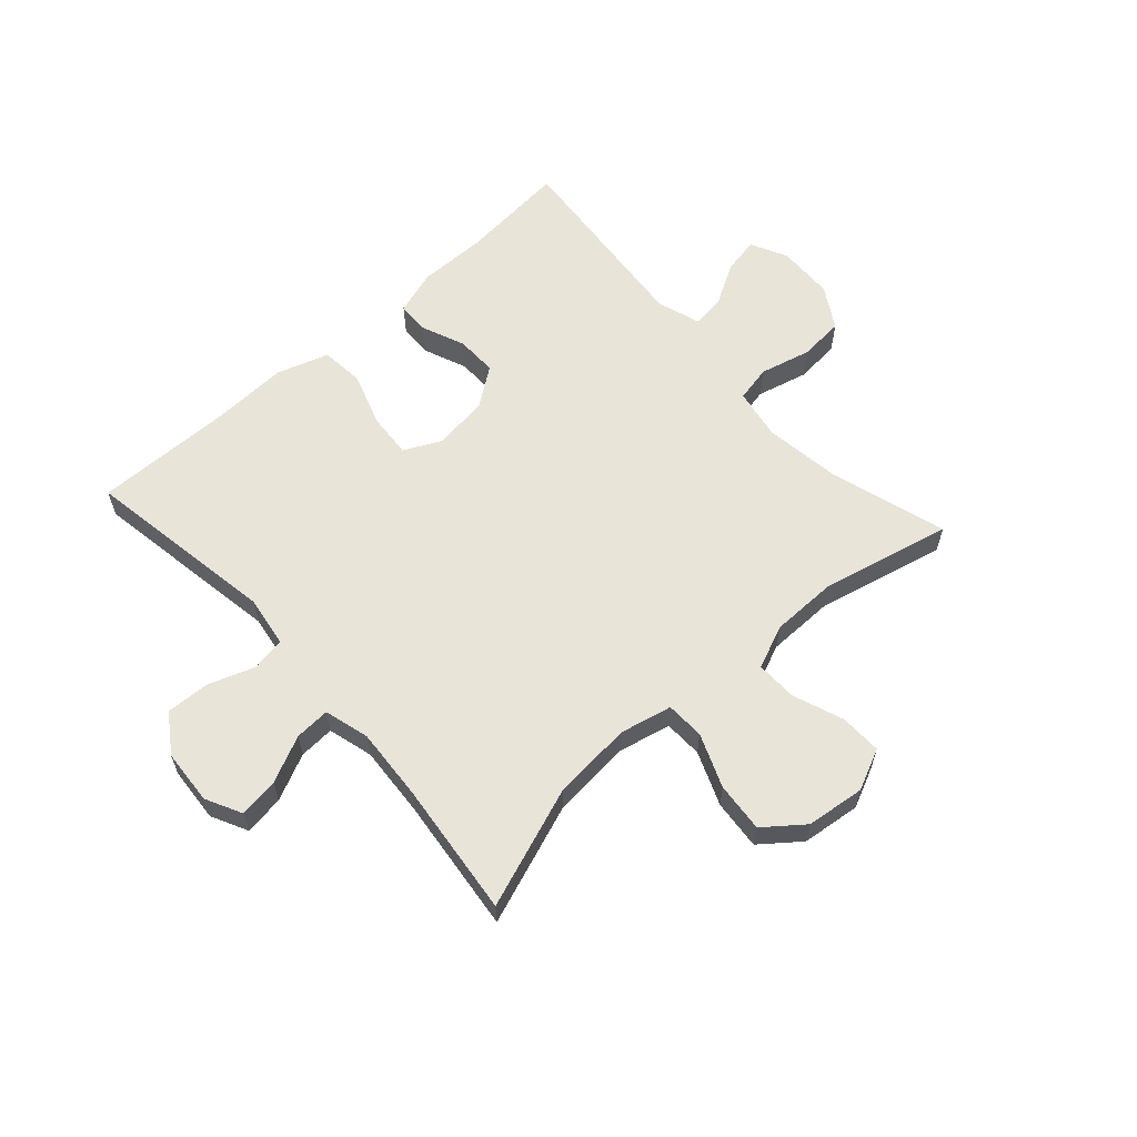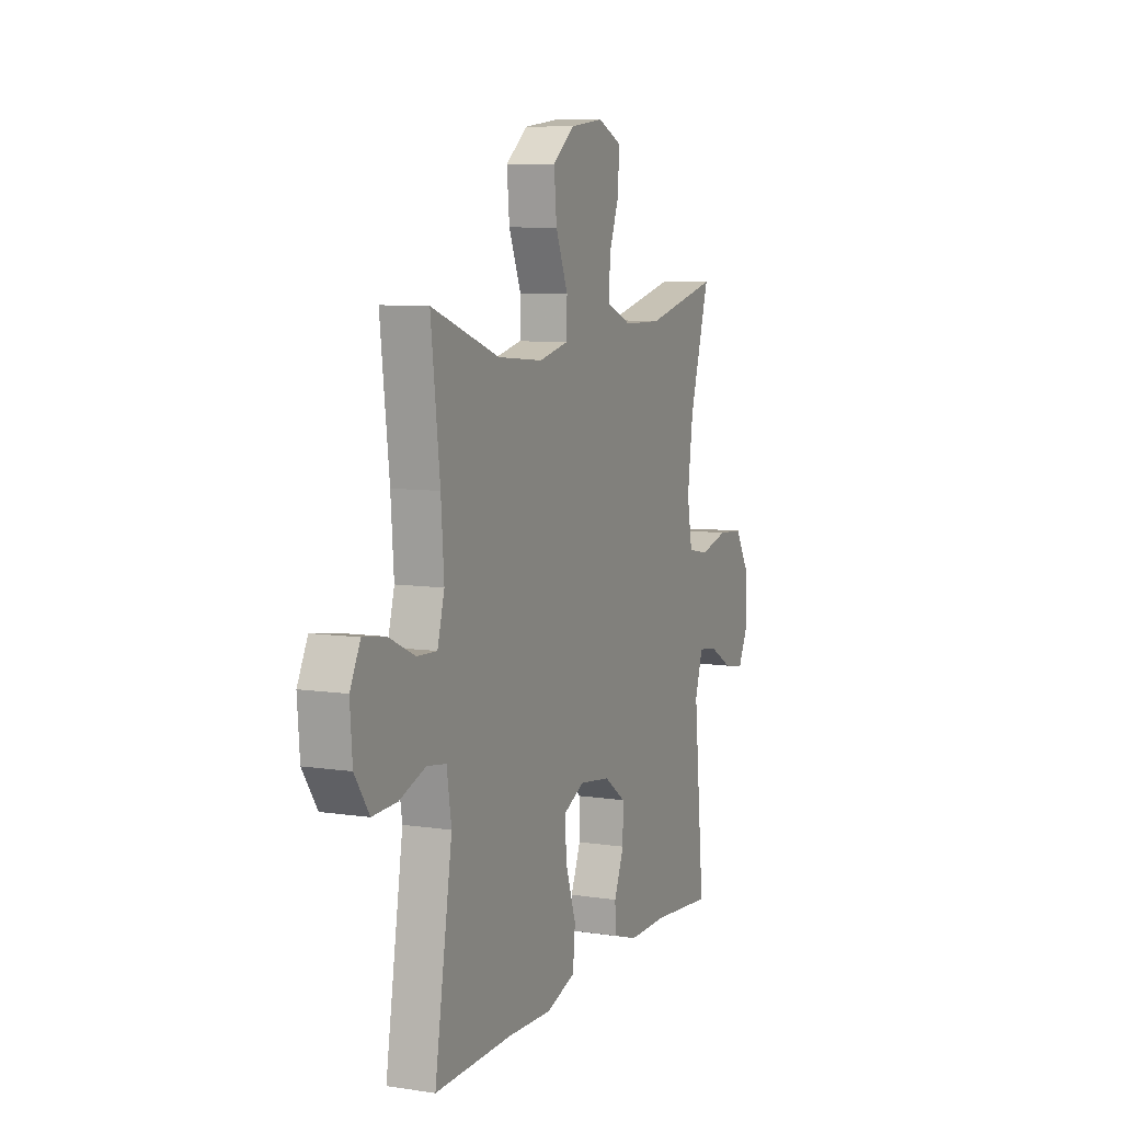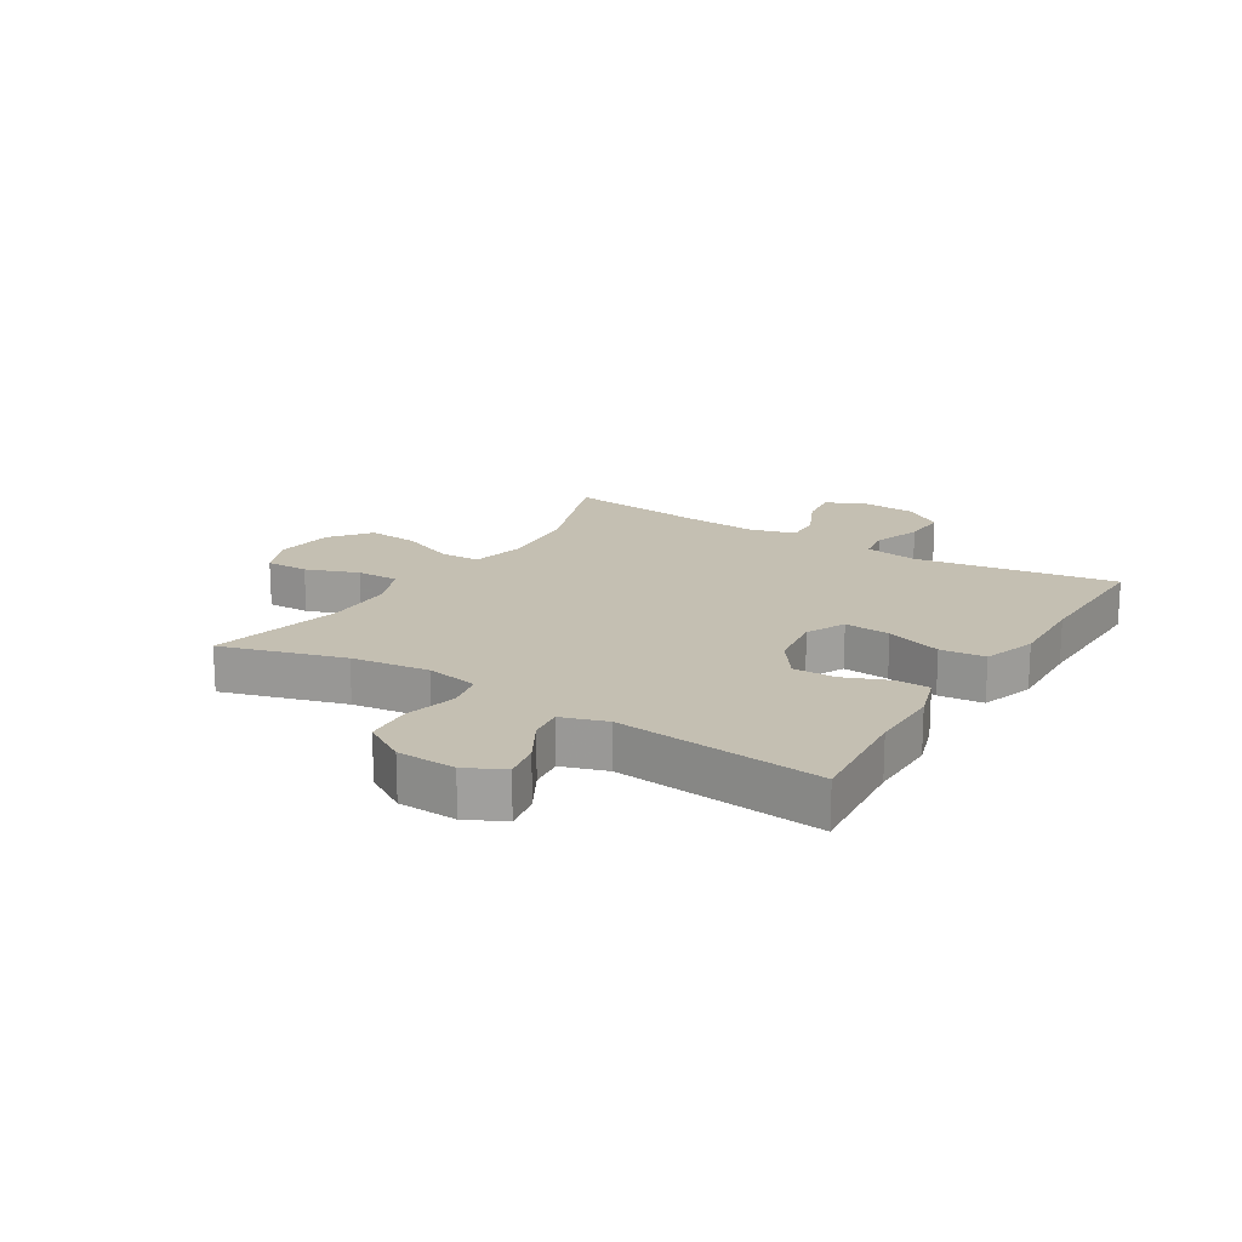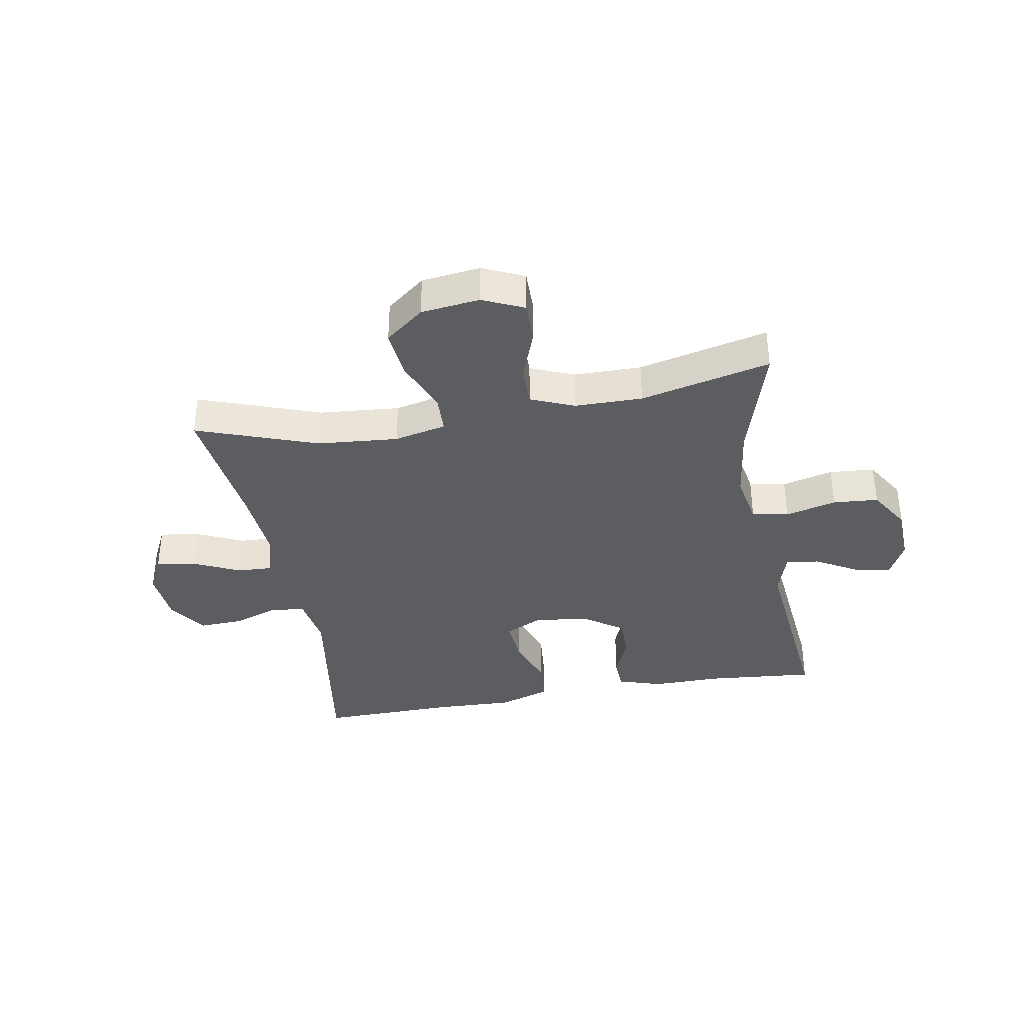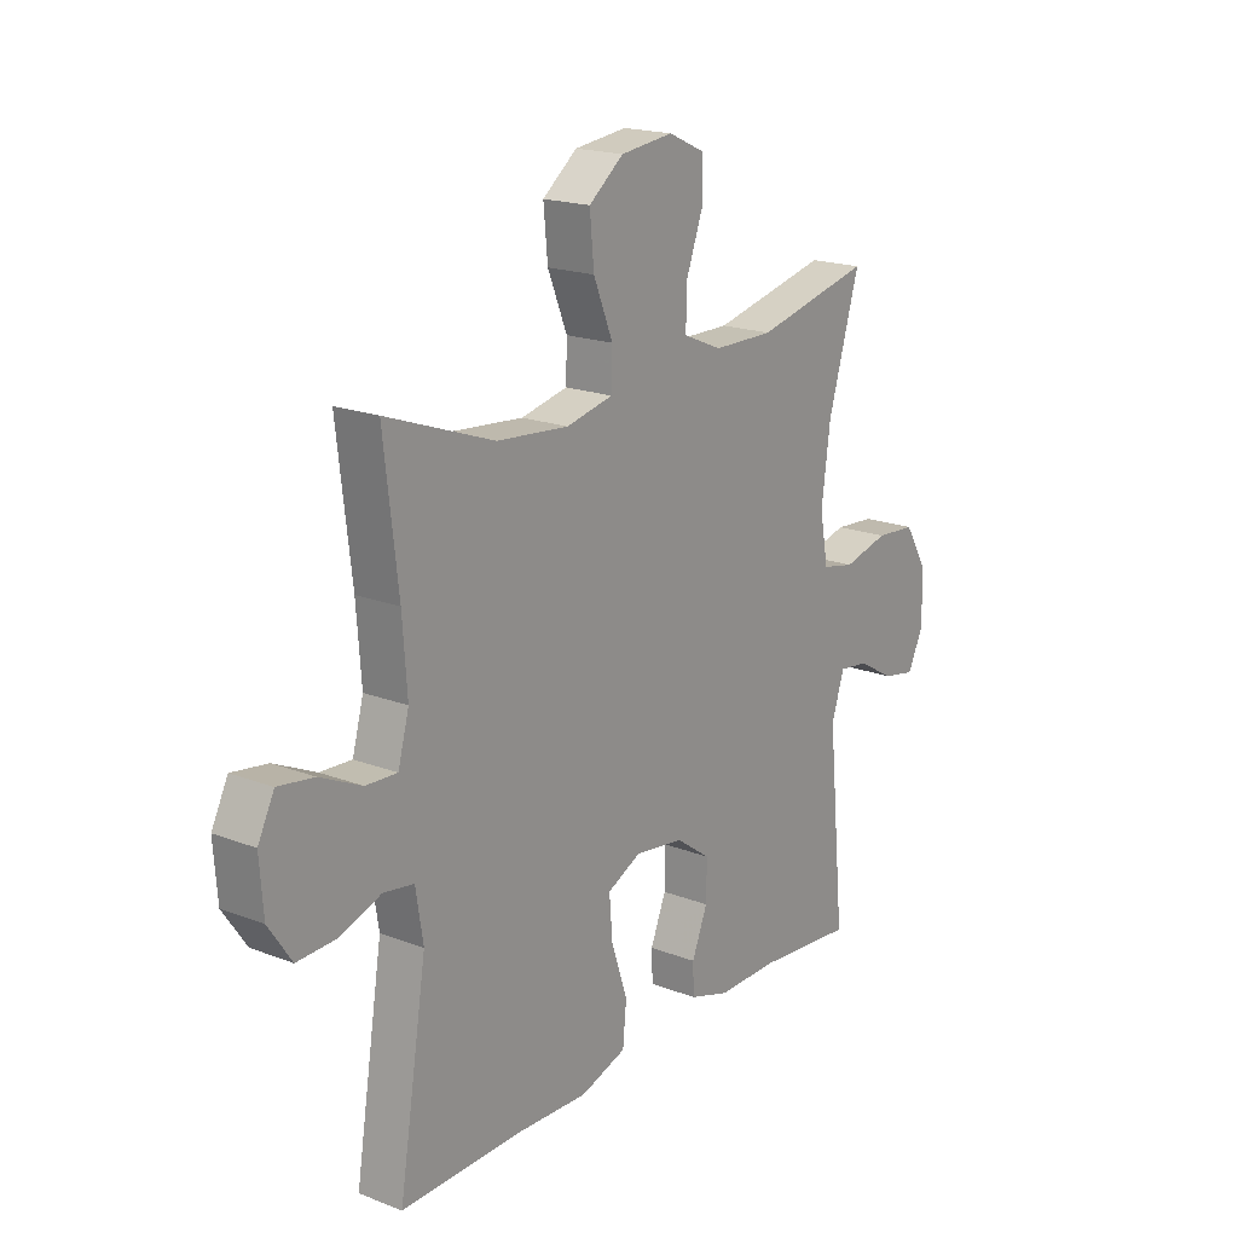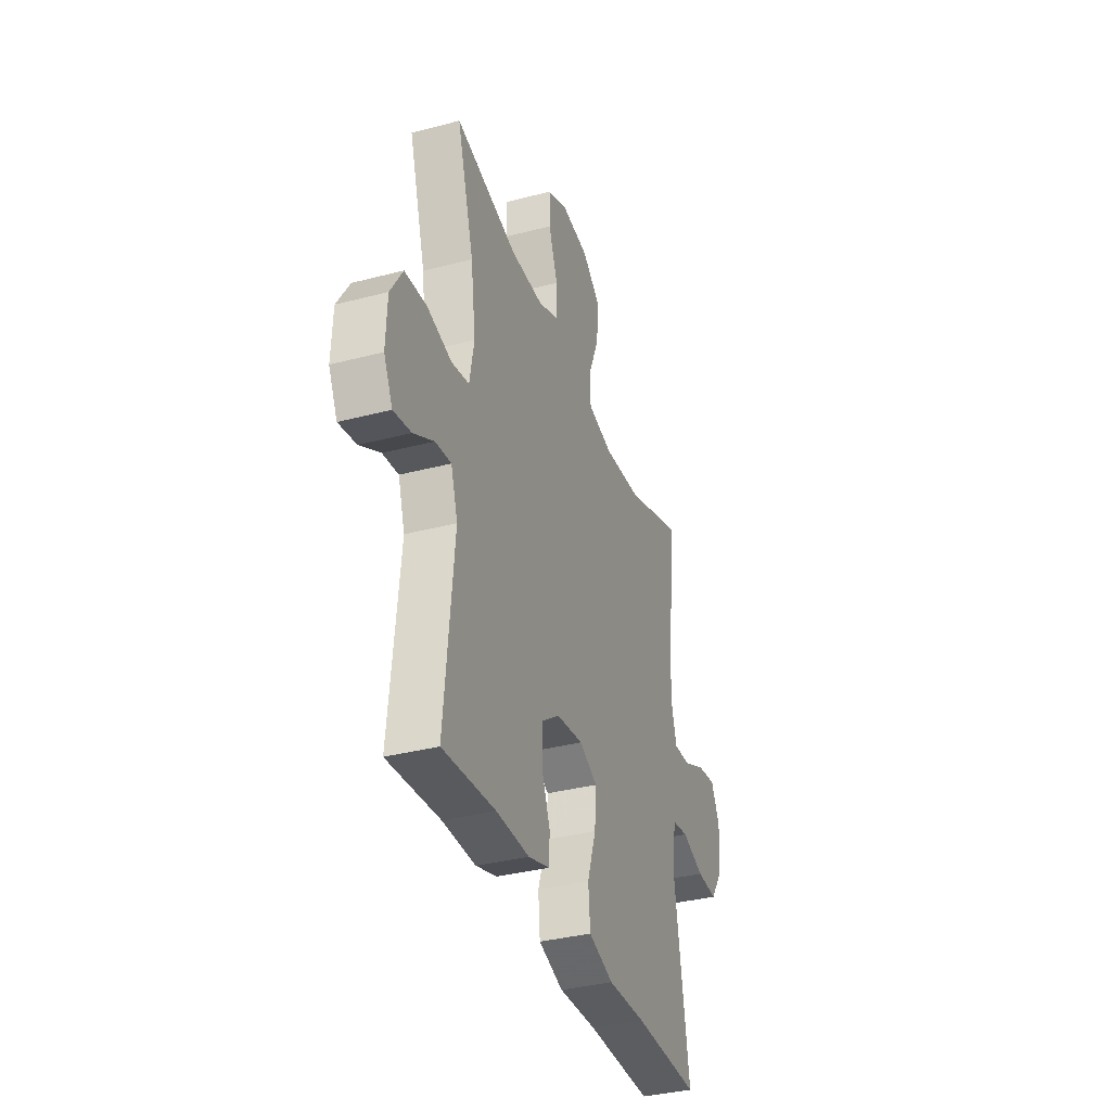
<metadata>
{"format":"obj","ext":"obj","renderer":"f3d","projection":"perspective","resolution":1024,"background":"white","views":[{"elev":60.5,"azim":-42.1,"up":"+Y"},{"elev":8.0,"azim":-67.1,"up":"+Z"},{"elev":17.6,"azim":121.8,"up":"+Y"},{"elev":-36.4,"azim":10.2,"up":"+Y"},{"elev":18.8,"azim":-53.7,"up":"+Z"},{"elev":-35.7,"azim":109.0,"up":"+Z"}]}
</metadata>
<code>
v 0.5 0.07 -0.5
v 0.314 0.07 -0.483
v 0.197 0.07 -0.484
v 0.121 0.07 -0.46
v 0.119 0.07 -0.404
v 0.149 0.07 -0.33
v 0.15 0.07 -0.259
v 0.084 0.07 -0.212
v -0.01 0.07 -0.199
v -0.074 0.07 -0.23
v -0.068 0.07 -0.306
v -0.037 0.07 -0.398
v -0.044 0.07 -0.472
v -0.132 0.07 -0.501
v -0.266 0.07 -0.496
v -0.5 0.07 -0.5
v -0.447 0.07 -0.168
v -0.461 0.07 -0.079
v -0.519 0.07 -0.07
v -0.598 0.07 -0.098
v -0.672 0.07 -0.101
v -0.716 0.07 -0.036
v -0.723 0.07 0.058
v -0.692 0.07 0.12
v -0.624 0.07 0.11
v -0.545 0.07 0.073
v -0.485 0.07 0.07
v -0.464 0.07 0.147
v -0.473 0.07 0.27
v -0.5 0.07 0.5
v -0.295 0.07 0.426
v -0.158 0.07 0.414
v -0.069 0.07 0.434
v -0.067 0.07 0.5
v -0.104 0.07 0.591
v -0.112 0.07 0.676
v -0.046 0.07 0.728
v 0.054 0.07 0.74
v 0.124 0.07 0.708
v 0.123 0.07 0.637
v 0.091 0.07 0.55
v 0.09 0.07 0.48
v 0.164 0.07 0.449
v 0.279 0.07 0.448
v 0.5 0.07 0.5
v 0.44 0.07 0.297
v 0.423 0.07 0.169
v 0.439 0.07 0.082
v 0.501 0.07 0.069
v 0.588 0.07 0.091
v 0.665 0.07 0.085
v 0.708 0.07 0.014
v 0.712 0.07 -0.083
v 0.681 0.07 -0.146
v 0.619 0.07 -0.134
v 0.547 0.07 -0.093
v 0.491 0.07 -0.086
v 0.467 0.07 -0.161
v 0.5 0 -0.5
v 0.314 0 -0.483
v 0.197 0 -0.484
v 0.121 0 -0.46
v 0.119 0 -0.404
v 0.149 0 -0.33
v 0.15 0 -0.259
v 0.084 0 -0.212
v -0.01 0 -0.199
v -0.074 0 -0.23
v -0.068 0 -0.306
v -0.037 0 -0.398
v -0.044 0 -0.472
v -0.132 0 -0.501
v -0.266 0 -0.496
v -0.5 0 -0.5
v -0.447 0 -0.168
v -0.461 0 -0.079
v -0.519 0 -0.07
v -0.598 0 -0.098
v -0.672 0 -0.101
v -0.716 0 -0.036
v -0.723 0 0.058
v -0.692 0 0.12
v -0.624 0 0.11
v -0.545 0 0.073
v -0.485 0 0.07
v -0.464 0 0.147
v -0.473 0 0.27
v -0.5 0 0.5
v -0.295 0 0.426
v -0.158 0 0.414
v -0.069 0 0.434
v -0.067 0 0.5
v -0.104 0 0.591
v -0.112 0 0.676
v -0.046 0 0.728
v 0.054 0 0.74
v 0.124 0 0.708
v 0.123 0 0.637
v 0.091 0 0.55
v 0.09 0 0.48
v 0.164 0 0.449
v 0.279 0 0.448
v 0.5 0 0.5
v 0.44 0 0.297
v 0.423 0 0.169
v 0.439 0 0.082
v 0.501 0 0.069
v 0.588 0 0.091
v 0.665 0 0.085
v 0.708 0 0.014
v 0.712 0 -0.083
v 0.681 0 -0.146
v 0.619 0 -0.134
v 0.547 0 -0.093
v 0.491 0 -0.086
v 0.467 0 -0.161
f 53 54 55 56
f 53 56 57
f 52 53 57
f 49 50 51 52
f 48 49 52 57
f 44 45 46
f 43 44 46 47
f 42 43 47 48
f 38 39 40 41
f 38 41 42
f 37 38 42
f 34 35 36 37
f 33 34 37 42
f 29 30 31
f 28 29 31 32
f 27 28 32 33
f 23 24 25 26
f 23 26 27
f 22 23 27
f 19 20 21 22
f 18 19 22 27
f 15 16 17
f 15 17 18
f 11 12 13 14
f 10 11 14 15
f 3 4 5 6
f 2 3 6 7
f 58 1 2 7
f 57 58 7 8
f 48 57 8 9
f 42 48 9 10
f 18 27 33 42
f 10 15 18 42
f 114 113 112 111
f 115 114 111
f 115 111 110
f 110 109 108 107
f 115 110 107 106
f 104 103 102
f 105 104 102 101
f 106 105 101 100
f 99 98 97 96
f 100 99 96
f 100 96 95
f 95 94 93 92
f 100 95 92 91
f 89 88 87
f 90 89 87 86
f 91 90 86 85
f 84 83 82 81
f 85 84 81
f 85 81 80
f 80 79 78 77
f 85 80 77 76
f 75 74 73
f 76 75 73
f 72 71 70 69
f 73 72 69 68
f 64 63 62 61
f 65 64 61 60
f 65 60 59 116
f 66 65 116 115
f 67 66 115 106
f 68 67 106 100
f 100 91 85 76
f 100 76 73 68
f 1 59 60 2
f 2 60 61 3
f 3 61 62 4
f 4 62 63 5
f 5 63 64 6
f 6 64 65 7
f 7 65 66 8
f 8 66 67 9
f 9 67 68 10
f 10 68 69 11
f 11 69 70 12
f 12 70 71 13
f 13 71 72 14
f 14 72 73 15
f 15 73 74 16
f 16 74 75 17
f 17 75 76 18
f 18 76 77 19
f 19 77 78 20
f 20 78 79 21
f 21 79 80 22
f 22 80 81 23
f 23 81 82 24
f 24 82 83 25
f 25 83 84 26
f 26 84 85 27
f 27 85 86 28
f 28 86 87 29
f 29 87 88 30
f 30 88 89 31
f 31 89 90 32
f 32 90 91 33
f 33 91 92 34
f 34 92 93 35
f 35 93 94 36
f 36 94 95 37
f 37 95 96 38
f 38 96 97 39
f 39 97 98 40
f 40 98 99 41
f 41 99 100 42
f 42 100 101 43
f 43 101 102 44
f 44 102 103 45
f 45 103 104 46
f 46 104 105 47
f 47 105 106 48
f 48 106 107 49
f 49 107 108 50
f 50 108 109 51
f 51 109 110 52
f 52 110 111 53
f 53 111 112 54
f 54 112 113 55
f 55 113 114 56
f 56 114 115 57
f 57 115 116 58
f 58 116 59 1

</code>
